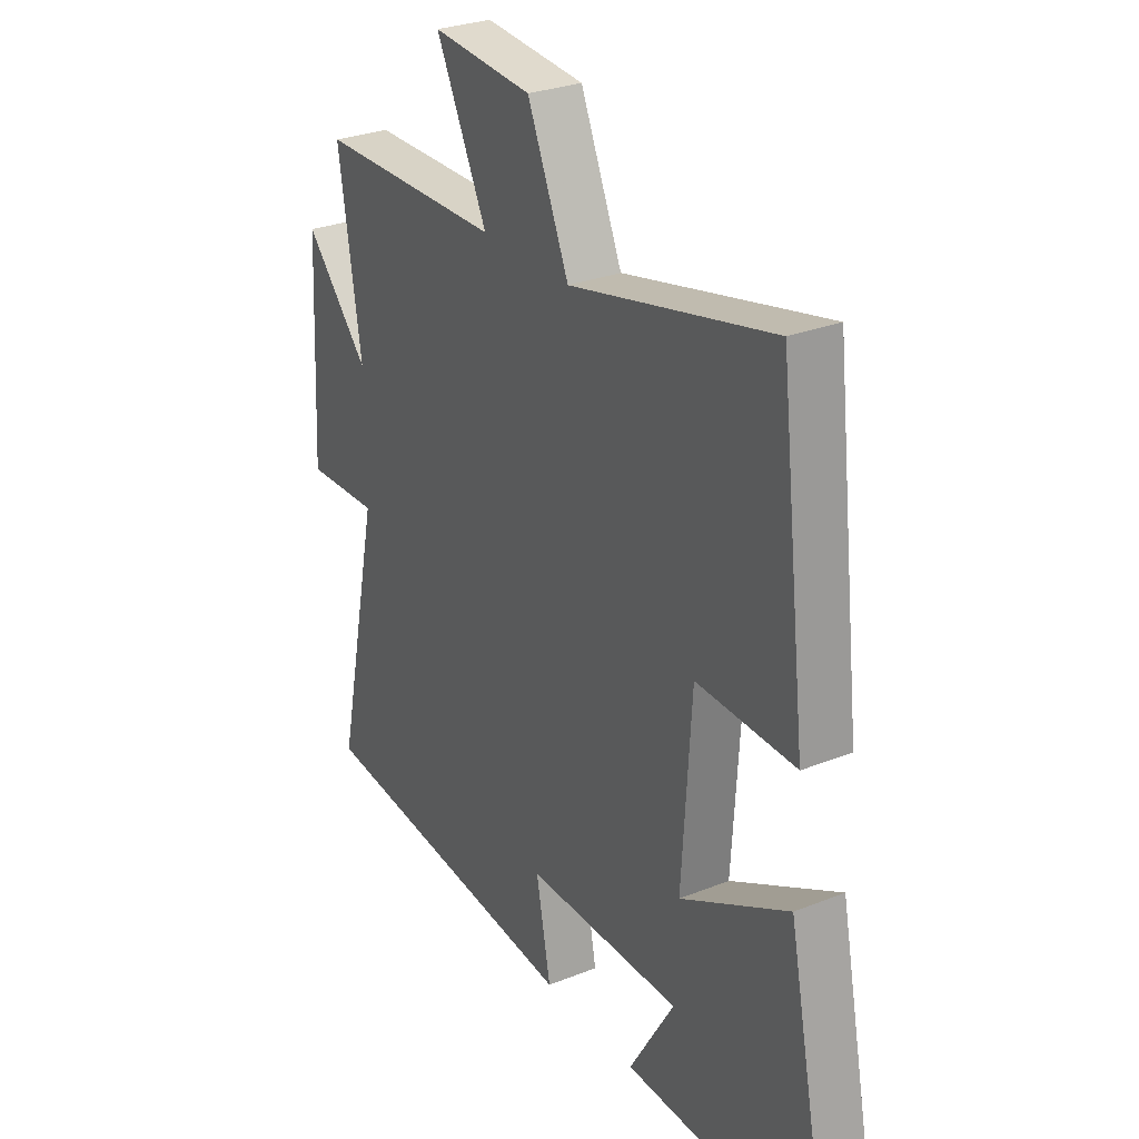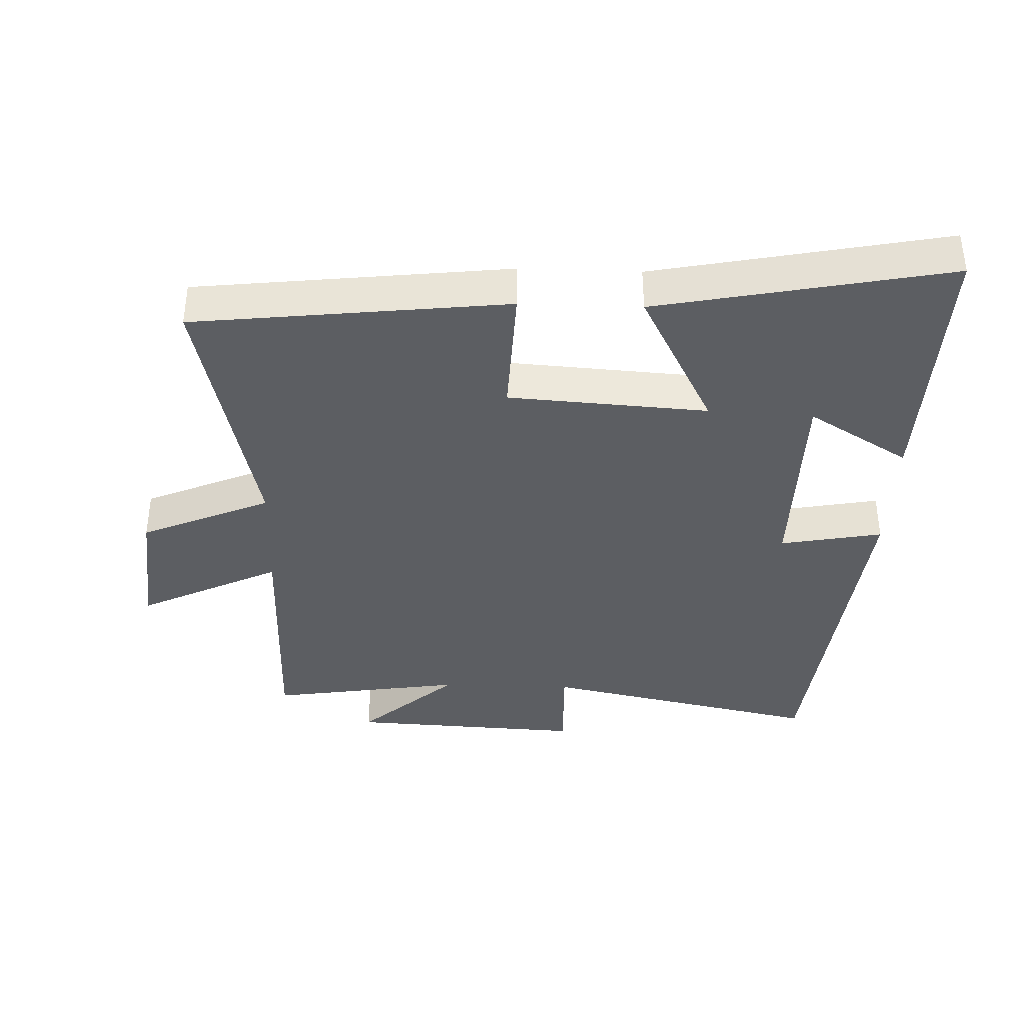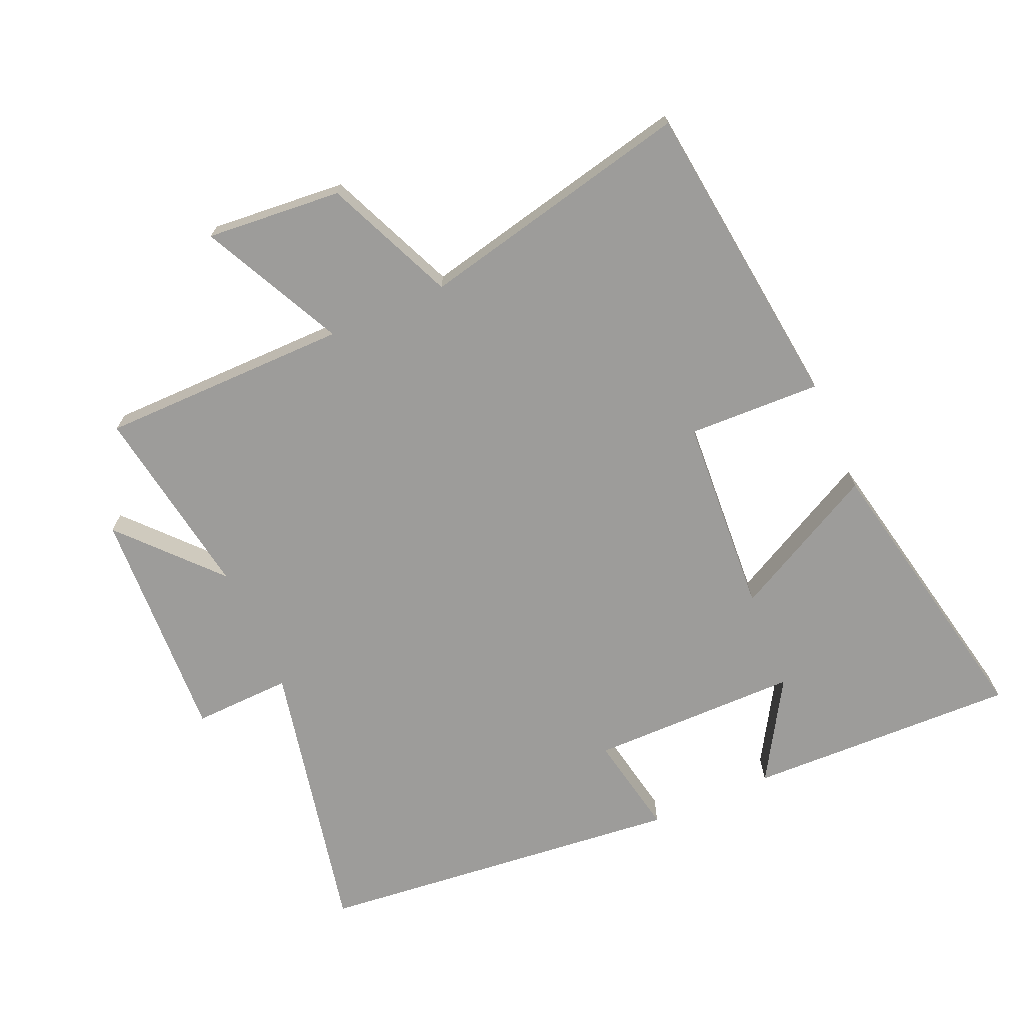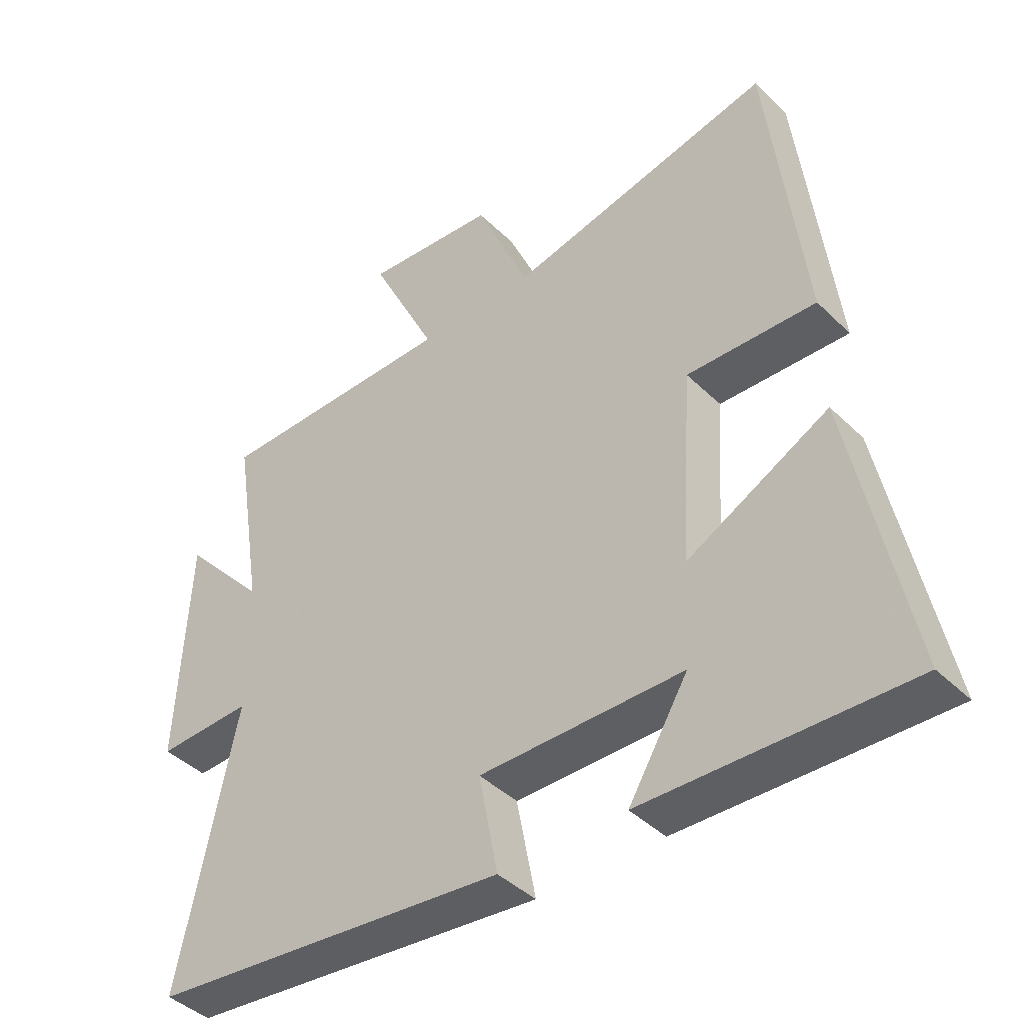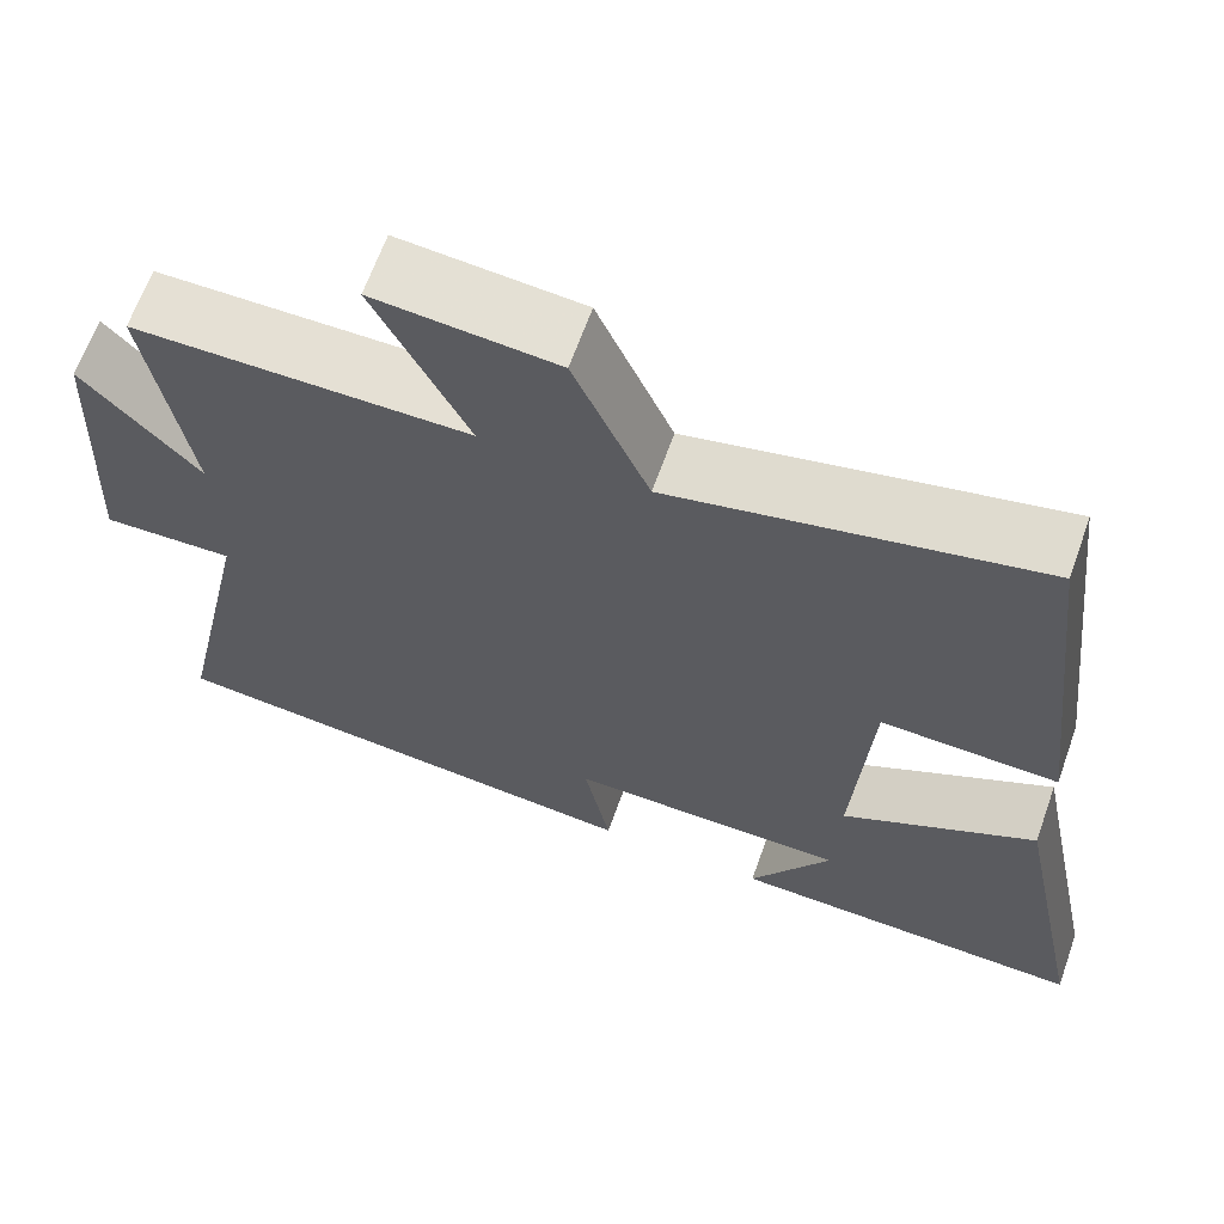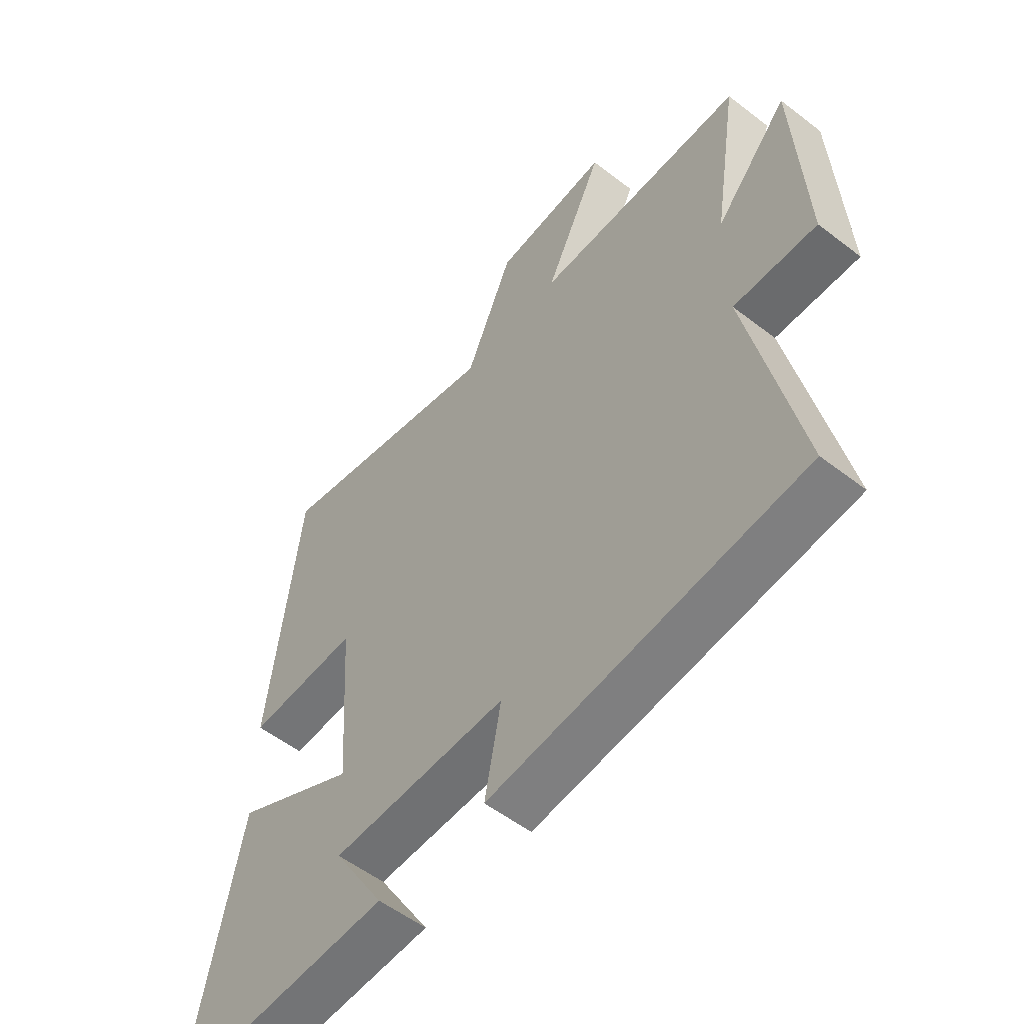
<metadata>
{"format":"obj","ext":"obj","renderer":"f3d","projection":"perspective","resolution":1024,"background":"white","views":[{"elev":28.3,"azim":58.9,"up":"+Z"},{"elev":-37.7,"azim":87.9,"up":"+Y"},{"elev":-70.1,"azim":23.7,"up":"+Y"},{"elev":-42.1,"azim":40.9,"up":"+Z"},{"elev":65.2,"azim":19.6,"up":"+Z"},{"elev":-54.8,"azim":-129.2,"up":"+Z"}]}
</metadata>
<code>
v -0.591 0.07 -0.441
v -0.5 0.07 -0.01
v -0.651 0.07 -0.015
v -0.633 0.07 0.347
v -0.5 0.07 0.2
v -0.547 0.07 0.498
v -0.164 0.07 0.5
v -0.27 0.07 0.717
v -0.062 0.07 0.699
v 0.024 0.07 0.5
v 0.444 0.07 0.594
v 0.5 0.07 0.115
v 0.296 0.07 0.122
v 0.276 0.07 -0.184
v 0.5 0.07 -0.067
v 0.59 0.07 -0.512
v 0.175 0.07 -0.5
v 0.269 0.07 -0.345
v -0.053 0.07 -0.343
v -0.023 0.07 -0.5
v -0.591 0 -0.441
v -0.5 0 -0.01
v -0.651 0 -0.015
v -0.633 0 0.347
v -0.5 0 0.2
v -0.547 0 0.498
v -0.164 0 0.5
v -0.27 0 0.717
v -0.062 0 0.699
v 0.024 0 0.5
v 0.444 0 0.594
v 0.5 0 0.115
v 0.296 0 0.122
v 0.276 0 -0.184
v 0.5 0 -0.067
v 0.59 0 -0.512
v 0.175 0 -0.5
v 0.269 0 -0.345
v -0.053 0 -0.343
v -0.023 0 -0.5
f 19 20 1 2
f 18 19 2
f 15 16 17 18
f 14 15 18
f 14 18 2
f 13 14 2
f 10 11 12 13
f 10 13 2 3
f 7 8 9 10
f 5 6 7 10
f 5 10 3
f 3 4 5
f 22 21 40 39
f 22 39 38
f 38 37 36 35
f 38 35 34
f 22 38 34
f 22 34 33
f 33 32 31 30
f 23 22 33 30
f 30 29 28 27
f 30 27 26 25
f 23 30 25
f 25 24 23
f 1 21 22 2
f 2 22 23 3
f 3 23 24 4
f 4 24 25 5
f 5 25 26 6
f 6 26 27 7
f 7 27 28 8
f 8 28 29 9
f 9 29 30 10
f 10 30 31 11
f 11 31 32 12
f 12 32 33 13
f 13 33 34 14
f 14 34 35 15
f 15 35 36 16
f 16 36 37 17
f 17 37 38 18
f 18 38 39 19
f 19 39 40 20
f 20 40 21 1

</code>
